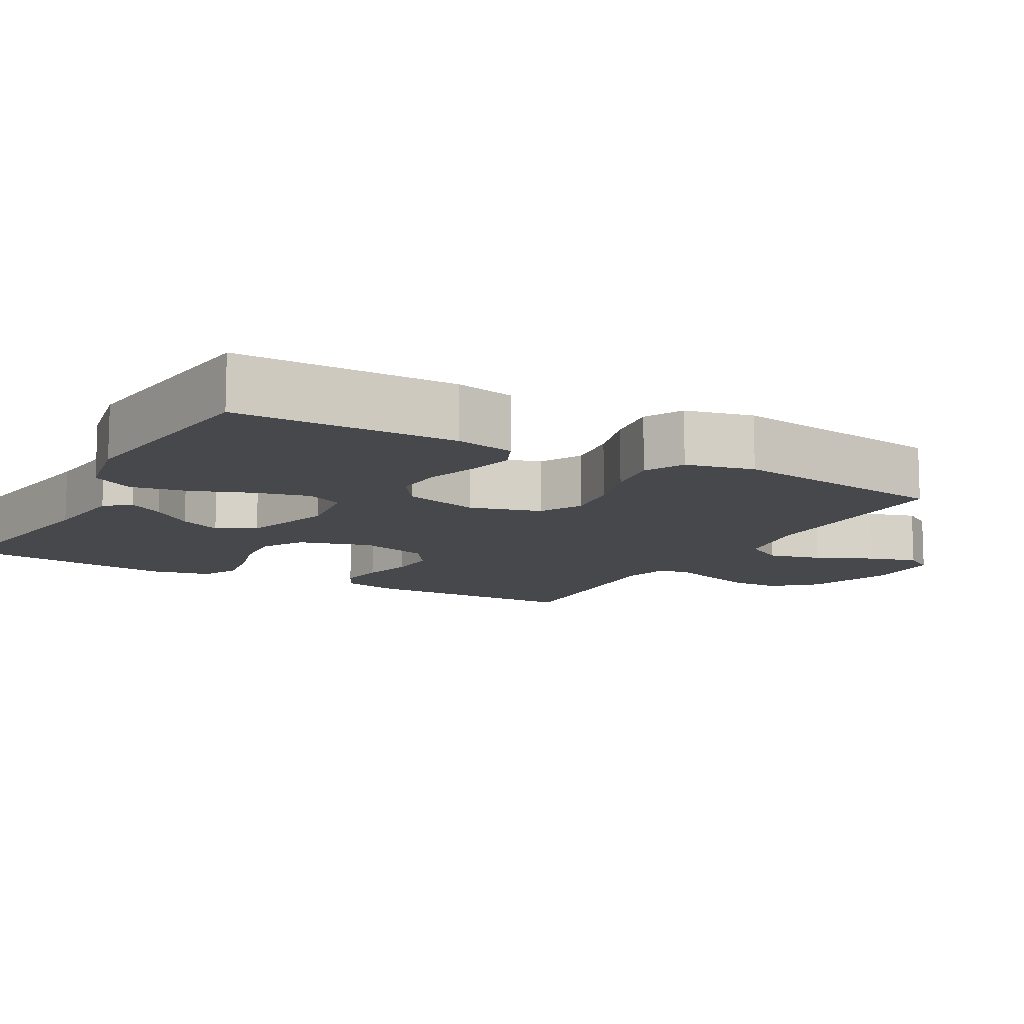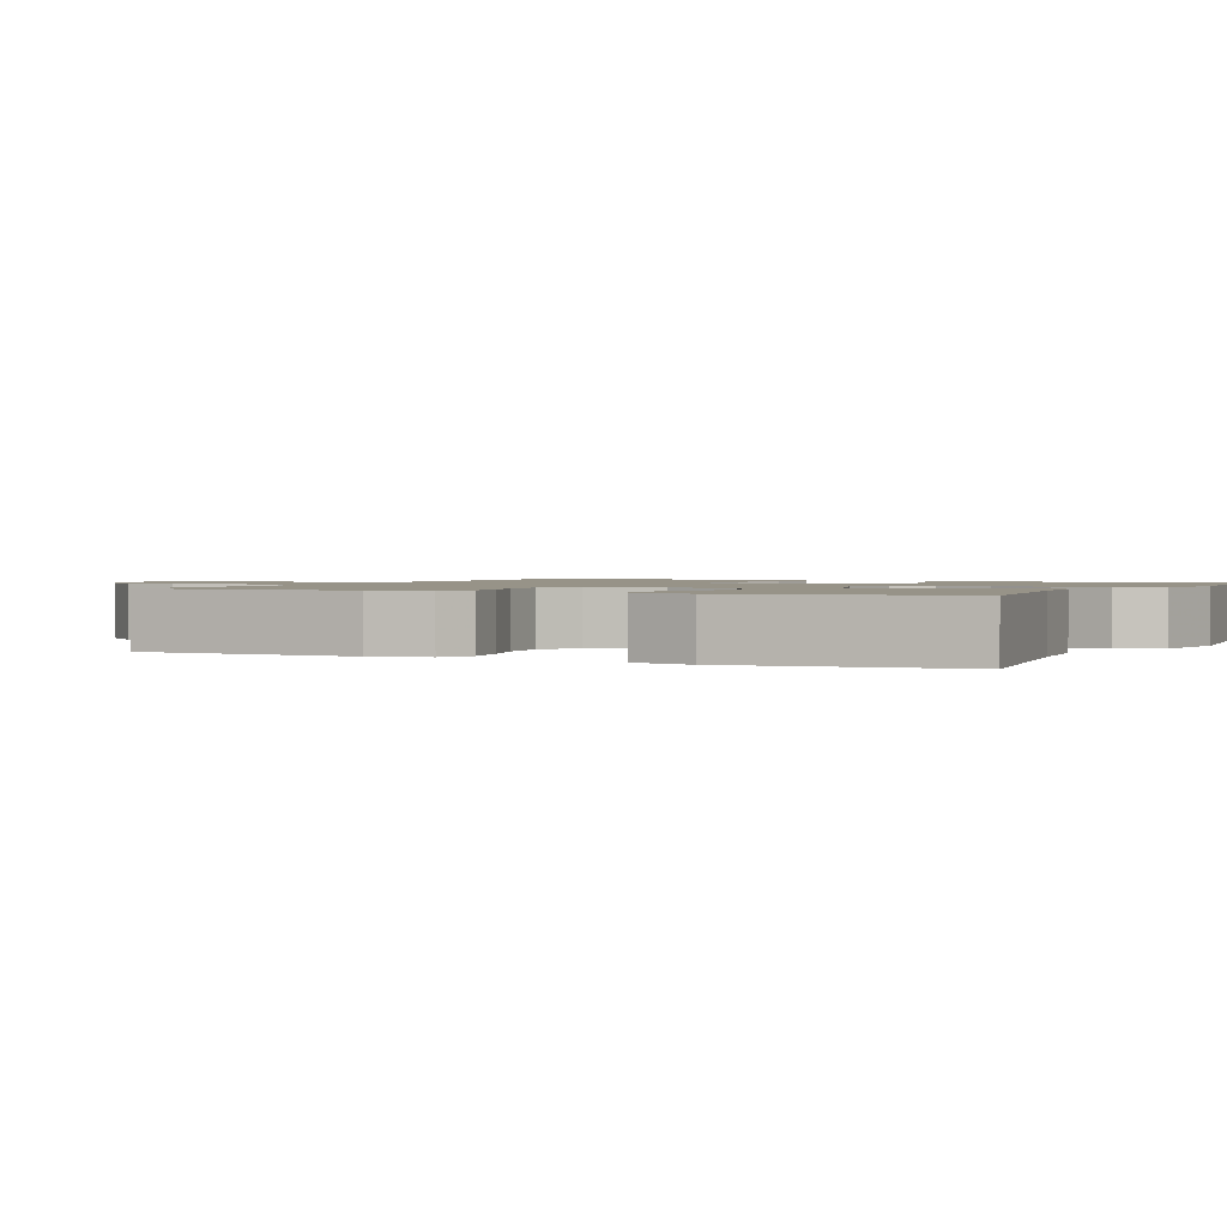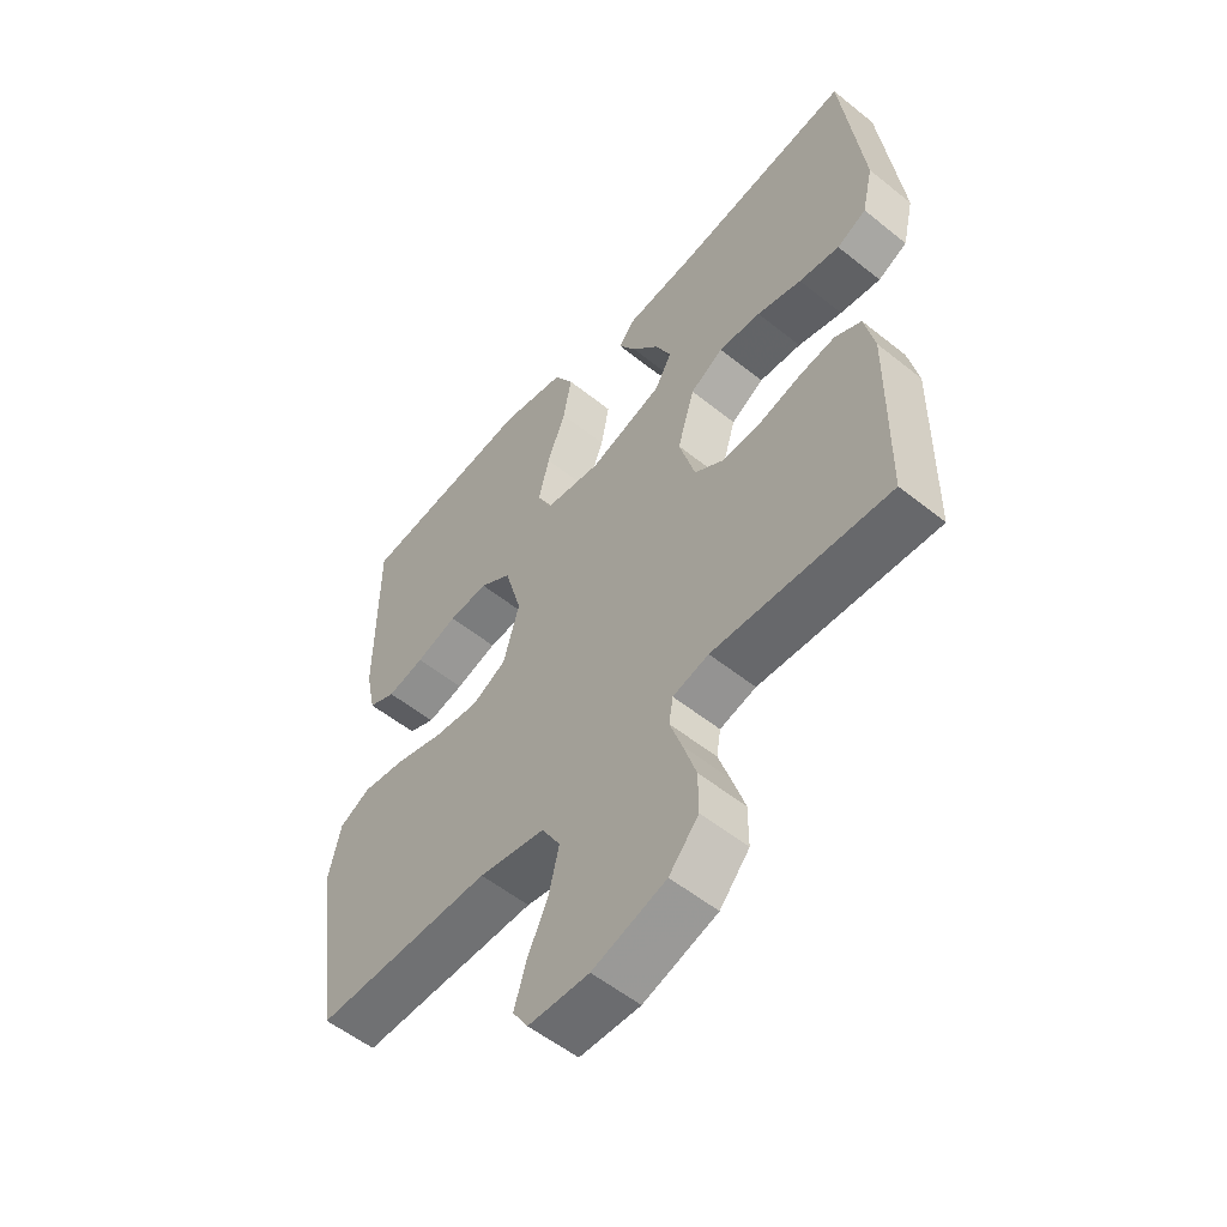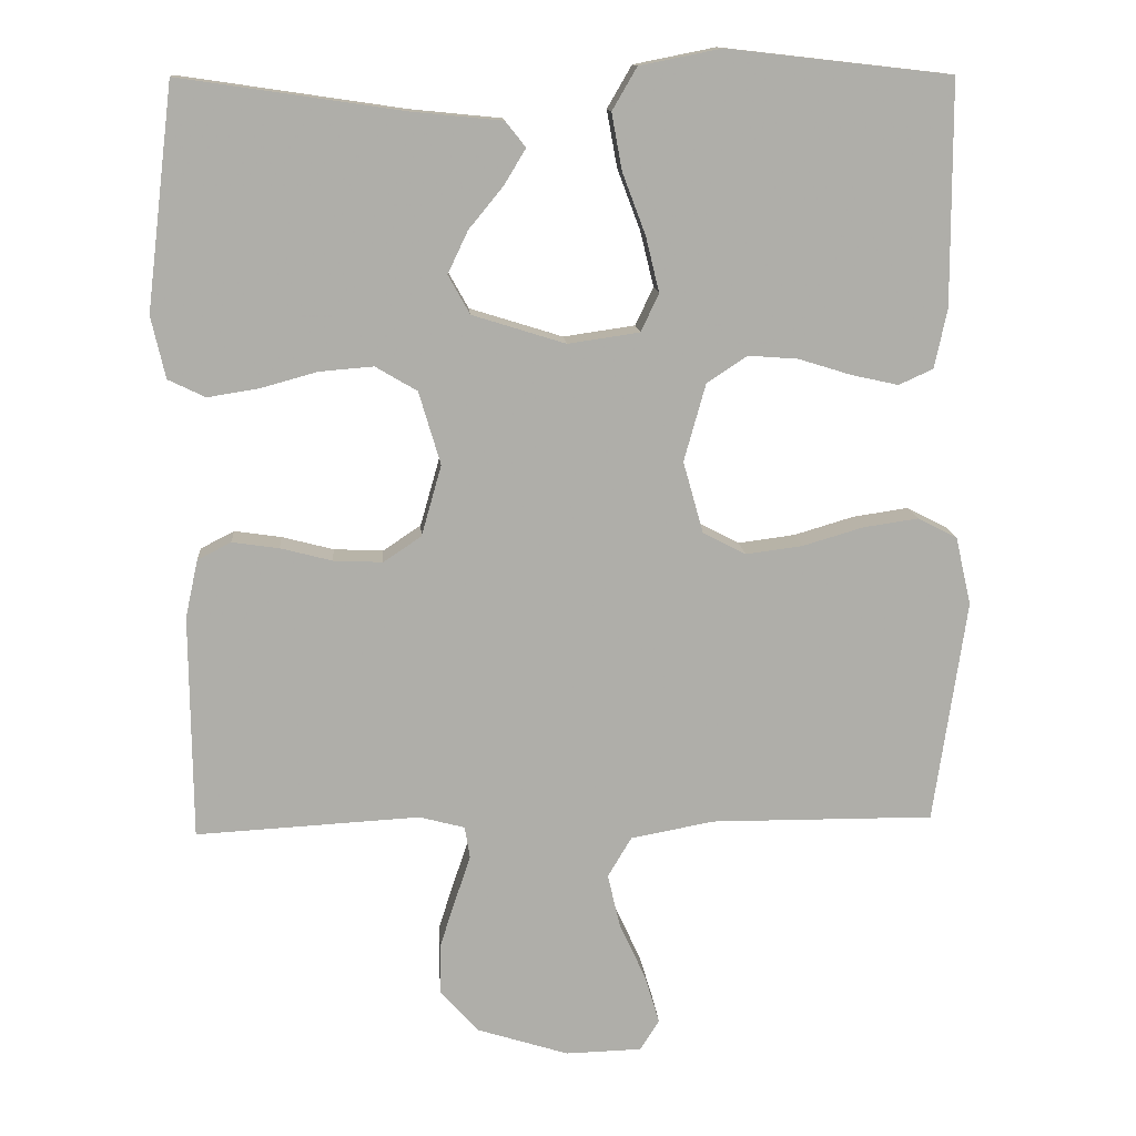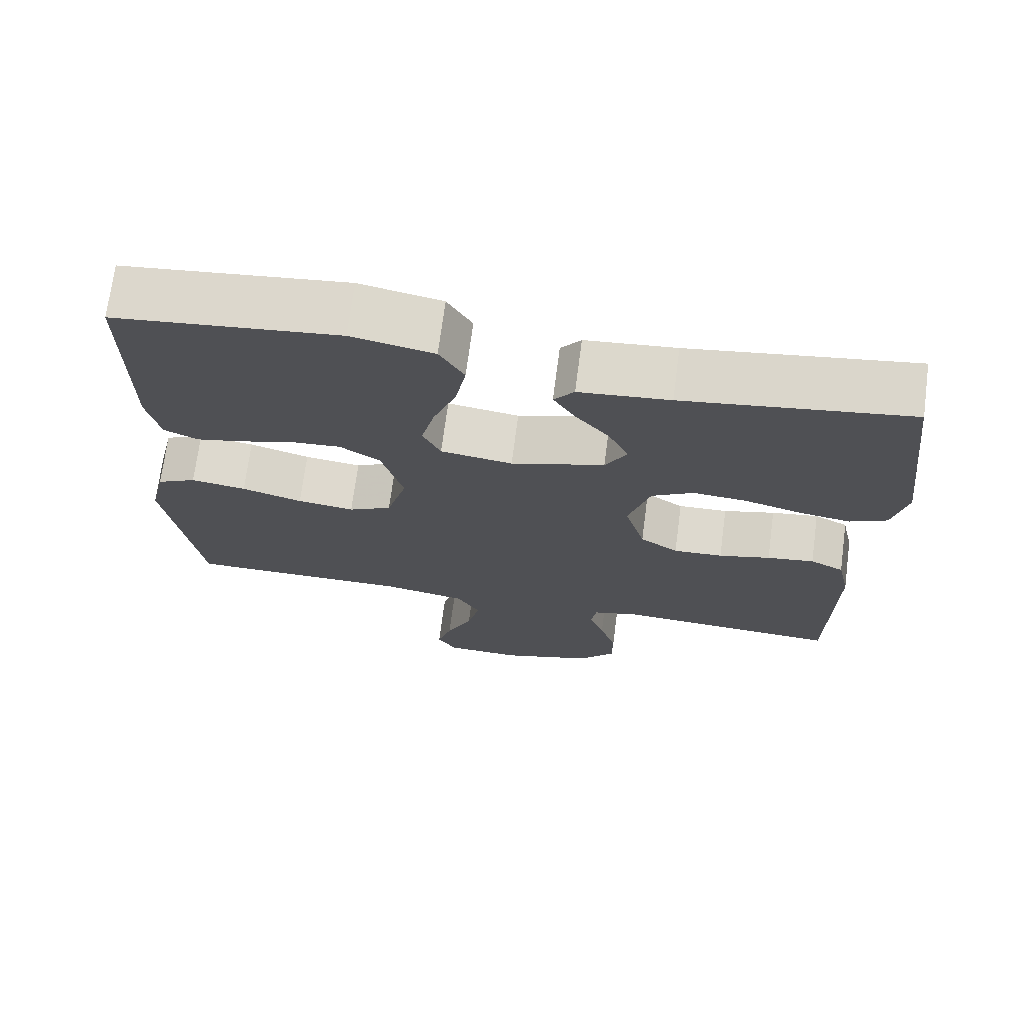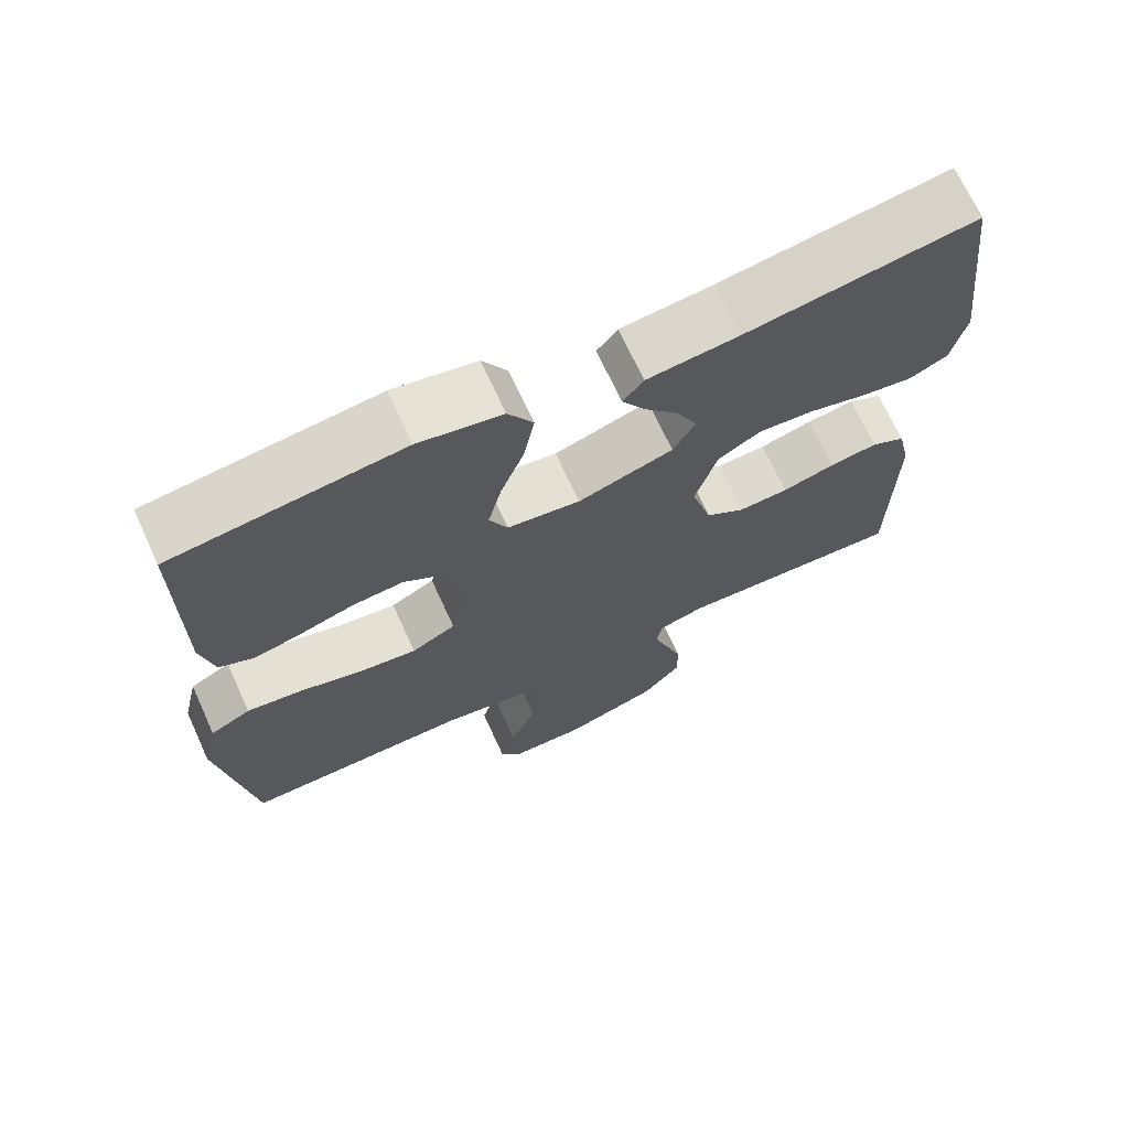
<metadata>
{"format":"obj","ext":"obj","renderer":"f3d","projection":"perspective","resolution":1024,"background":"white","views":[{"elev":-11.4,"azim":60.9,"up":"+Y"},{"elev":1.4,"azim":-64.4,"up":"+Y"},{"elev":-55.1,"azim":-130.2,"up":"+Z"},{"elev":12.9,"azim":-4.2,"up":"+Z"},{"elev":71.2,"azim":-172.5,"up":"+Z"},{"elev":69.8,"azim":155.3,"up":"+Z"}]}
</metadata>
<code>
v -0.5 0.07 0.5
v -0.2 0.07 0.456
v -0.079 0.07 0.444
v -0.052 0.07 0.41
v -0.081 0.07 0.362
v -0.127 0.07 0.306
v -0.154 0.07 0.249
v -0.125 0.07 0.197
v 0 0.07 0.158
v 0.096 0.07 0.172
v 0.12 0.07 0.223
v 0.102 0.07 0.297
v 0.071 0.07 0.379
v 0.057 0.07 0.455
v 0.09 0.07 0.512
v 0.2 0.07 0.534
v 0.5 0.07 0.5
v 0.501 0.07 0.2
v 0.484 0.07 0.12
v 0.438 0.07 0.099
v 0.375 0.07 0.113
v 0.304 0.07 0.135
v 0.237 0.07 0.14
v 0.183 0.07 0.104
v 0.154 0.07 0
v 0.181 0.07 -0.096
v 0.239 0.07 -0.126
v 0.315 0.07 -0.116
v 0.396 0.07 -0.092
v 0.47 0.07 -0.081
v 0.523 0.07 -0.108
v 0.544 0.07 -0.2
v 0.5 0.07 -0.5
v 0.2 0.07 -0.499
v 0.088 0.07 -0.52
v 0.056 0.07 -0.574
v 0.073 0.07 -0.646
v 0.108 0.07 -0.722
v 0.128 0.07 -0.788
v 0.102 0.07 -0.829
v 0 0.07 -0.832
v -0.124 0.07 -0.793
v -0.174 0.07 -0.736
v -0.174 0.07 -0.669
v -0.152 0.07 -0.601
v -0.132 0.07 -0.542
v -0.139 0.07 -0.499
v -0.2 0.07 -0.483
v -0.5 0.07 -0.5
v -0.503 0.07 -0.2
v -0.486 0.07 -0.122
v -0.441 0.07 -0.099
v -0.378 0.07 -0.108
v -0.309 0.07 -0.126
v -0.243 0.07 -0.129
v -0.192 0.07 -0.095
v -0.165 0.07 0
v -0.194 0.07 0.098
v -0.25 0.07 0.131
v -0.322 0.07 0.125
v -0.398 0.07 0.104
v -0.467 0.07 0.093
v -0.517 0.07 0.117
v -0.536 0.07 0.2
v -0.5 0 0.5
v -0.2 0 0.456
v -0.079 0 0.444
v -0.052 0 0.41
v -0.081 0 0.362
v -0.127 0 0.306
v -0.154 0 0.249
v -0.125 0 0.197
v 0 0 0.158
v 0.096 0 0.172
v 0.12 0 0.223
v 0.102 0 0.297
v 0.071 0 0.379
v 0.057 0 0.455
v 0.09 0 0.512
v 0.2 0 0.534
v 0.5 0 0.5
v 0.501 0 0.2
v 0.484 0 0.12
v 0.438 0 0.099
v 0.375 0 0.113
v 0.304 0 0.135
v 0.237 0 0.14
v 0.183 0 0.104
v 0.154 0 0
v 0.181 0 -0.096
v 0.239 0 -0.126
v 0.315 0 -0.116
v 0.396 0 -0.092
v 0.47 0 -0.081
v 0.523 0 -0.108
v 0.544 0 -0.2
v 0.5 0 -0.5
v 0.2 0 -0.499
v 0.088 0 -0.52
v 0.056 0 -0.574
v 0.073 0 -0.646
v 0.108 0 -0.722
v 0.128 0 -0.788
v 0.102 0 -0.829
v 0 0 -0.832
v -0.124 0 -0.793
v -0.174 0 -0.736
v -0.174 0 -0.669
v -0.152 0 -0.601
v -0.132 0 -0.542
v -0.139 0 -0.499
v -0.2 0 -0.483
v -0.5 0 -0.5
v -0.503 0 -0.2
v -0.486 0 -0.122
v -0.441 0 -0.099
v -0.378 0 -0.108
v -0.309 0 -0.126
v -0.243 0 -0.129
v -0.192 0 -0.095
v -0.165 0 0
v -0.194 0 0.098
v -0.25 0 0.131
v -0.322 0 0.125
v -0.398 0 0.104
v -0.467 0 0.093
v -0.517 0 0.117
v -0.536 0 0.2
f 64 1 2
f 63 64 2
f 62 63 2
f 61 62 2
f 60 61 2
f 59 60 2 3
f 52 53 54
f 51 52 54
f 50 51 54
f 49 50 54
f 48 49 54
f 47 48 54 55
f 44 45 46
f 43 44 46
f 42 43 46
f 41 42 46
f 40 41 46
f 39 40 46
f 38 39 46
f 37 38 46
f 36 37 46 47
f 47 55 56
f 36 47 56
f 35 36 56
f 32 33 34
f 31 32 34
f 30 31 34
f 29 30 34
f 28 29 34
f 27 28 34 35
f 20 21 22
f 19 20 22
f 18 19 22
f 17 18 22
f 16 17 22
f 15 16 22
f 14 15 22
f 13 14 22
f 12 13 22
f 11 12 22 23
f 10 11 23 24
f 3 4 5 6
f 3 6 7
f 59 3 7
f 58 59 7 8
f 57 58 8 9
f 35 56 57
f 27 35 57
f 26 27 57
f 57 9 10
f 26 57 10
f 25 26 10
f 10 24 25
f 66 65 128
f 66 128 127
f 66 127 126
f 66 126 125
f 66 125 124
f 67 66 124 123
f 118 117 116
f 118 116 115
f 118 115 114
f 118 114 113
f 118 113 112
f 119 118 112 111
f 110 109 108
f 110 108 107
f 110 107 106
f 110 106 105
f 110 105 104
f 110 104 103
f 110 103 102
f 110 102 101
f 111 110 101 100
f 120 119 111
f 120 111 100
f 120 100 99
f 98 97 96
f 98 96 95
f 98 95 94
f 98 94 93
f 98 93 92
f 99 98 92 91
f 86 85 84
f 86 84 83
f 86 83 82
f 86 82 81
f 86 81 80
f 86 80 79
f 86 79 78
f 86 78 77
f 86 77 76
f 87 86 76 75
f 88 87 75 74
f 70 69 68 67
f 71 70 67
f 71 67 123
f 72 71 123 122
f 73 72 122 121
f 121 120 99
f 121 99 91
f 121 91 90
f 74 73 121
f 74 121 90
f 74 90 89
f 89 88 74
f 1 65 66 2
f 2 66 67 3
f 3 67 68 4
f 4 68 69 5
f 5 69 70 6
f 6 70 71 7
f 7 71 72 8
f 8 72 73 9
f 9 73 74 10
f 10 74 75 11
f 11 75 76 12
f 12 76 77 13
f 13 77 78 14
f 14 78 79 15
f 15 79 80 16
f 16 80 81 17
f 17 81 82 18
f 18 82 83 19
f 19 83 84 20
f 20 84 85 21
f 21 85 86 22
f 22 86 87 23
f 23 87 88 24
f 24 88 89 25
f 25 89 90 26
f 26 90 91 27
f 27 91 92 28
f 28 92 93 29
f 29 93 94 30
f 30 94 95 31
f 31 95 96 32
f 32 96 97 33
f 33 97 98 34
f 34 98 99 35
f 35 99 100 36
f 36 100 101 37
f 37 101 102 38
f 38 102 103 39
f 39 103 104 40
f 40 104 105 41
f 41 105 106 42
f 42 106 107 43
f 43 107 108 44
f 44 108 109 45
f 45 109 110 46
f 46 110 111 47
f 47 111 112 48
f 48 112 113 49
f 49 113 114 50
f 50 114 115 51
f 51 115 116 52
f 52 116 117 53
f 53 117 118 54
f 54 118 119 55
f 55 119 120 56
f 56 120 121 57
f 57 121 122 58
f 58 122 123 59
f 59 123 124 60
f 60 124 125 61
f 61 125 126 62
f 62 126 127 63
f 63 127 128 64
f 64 128 65 1

</code>
